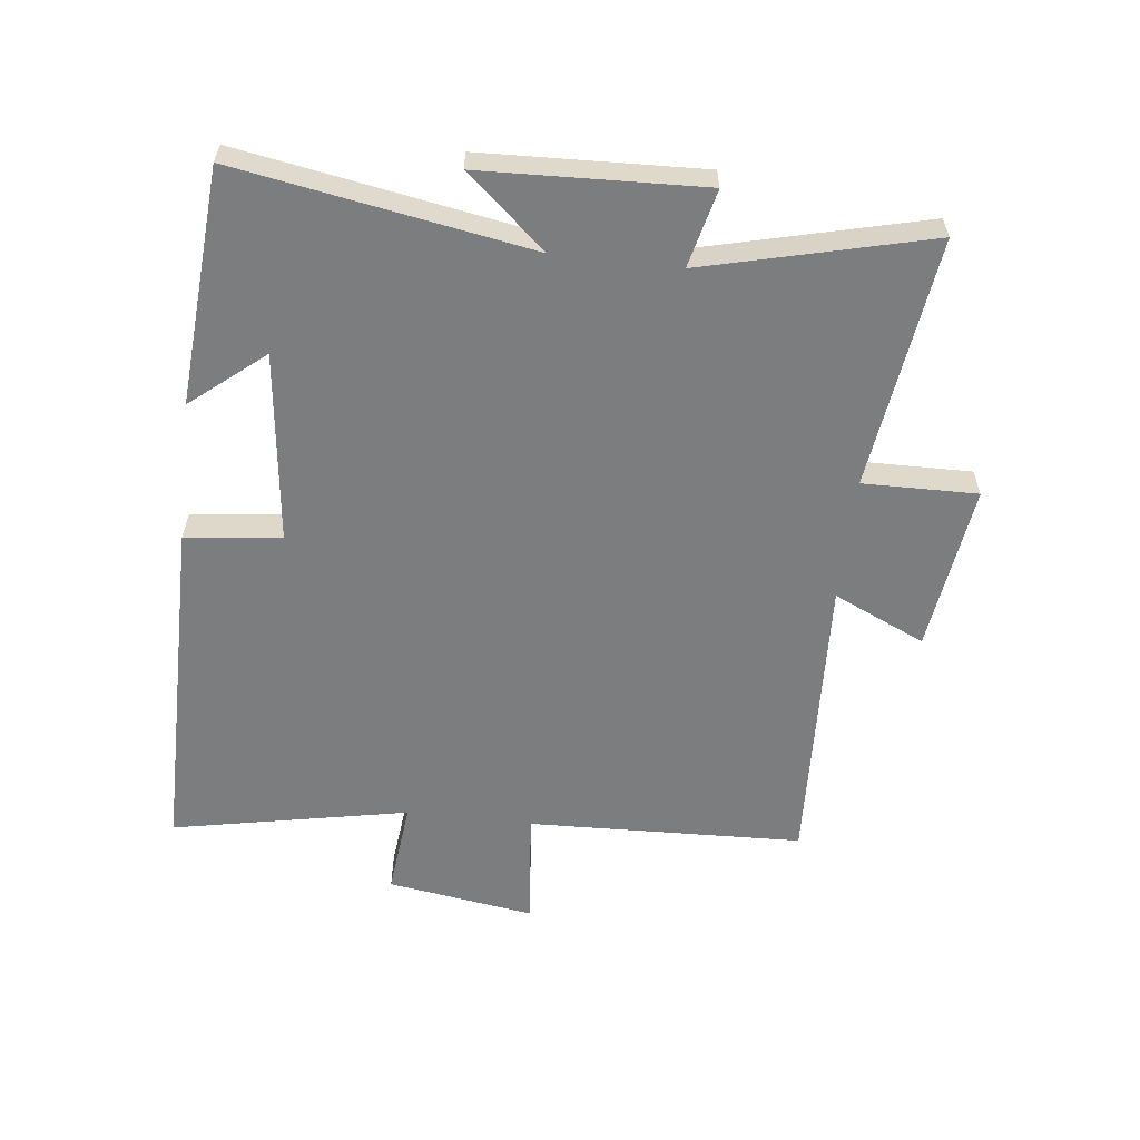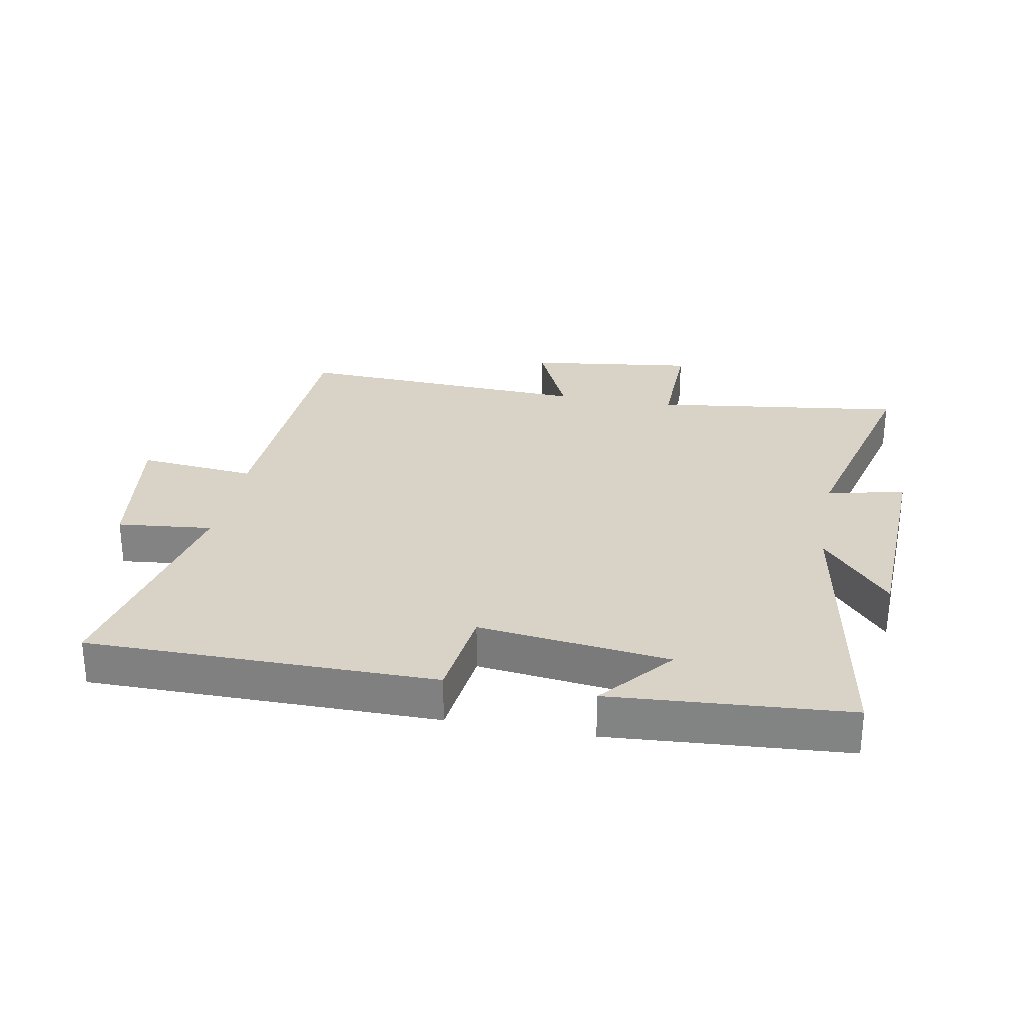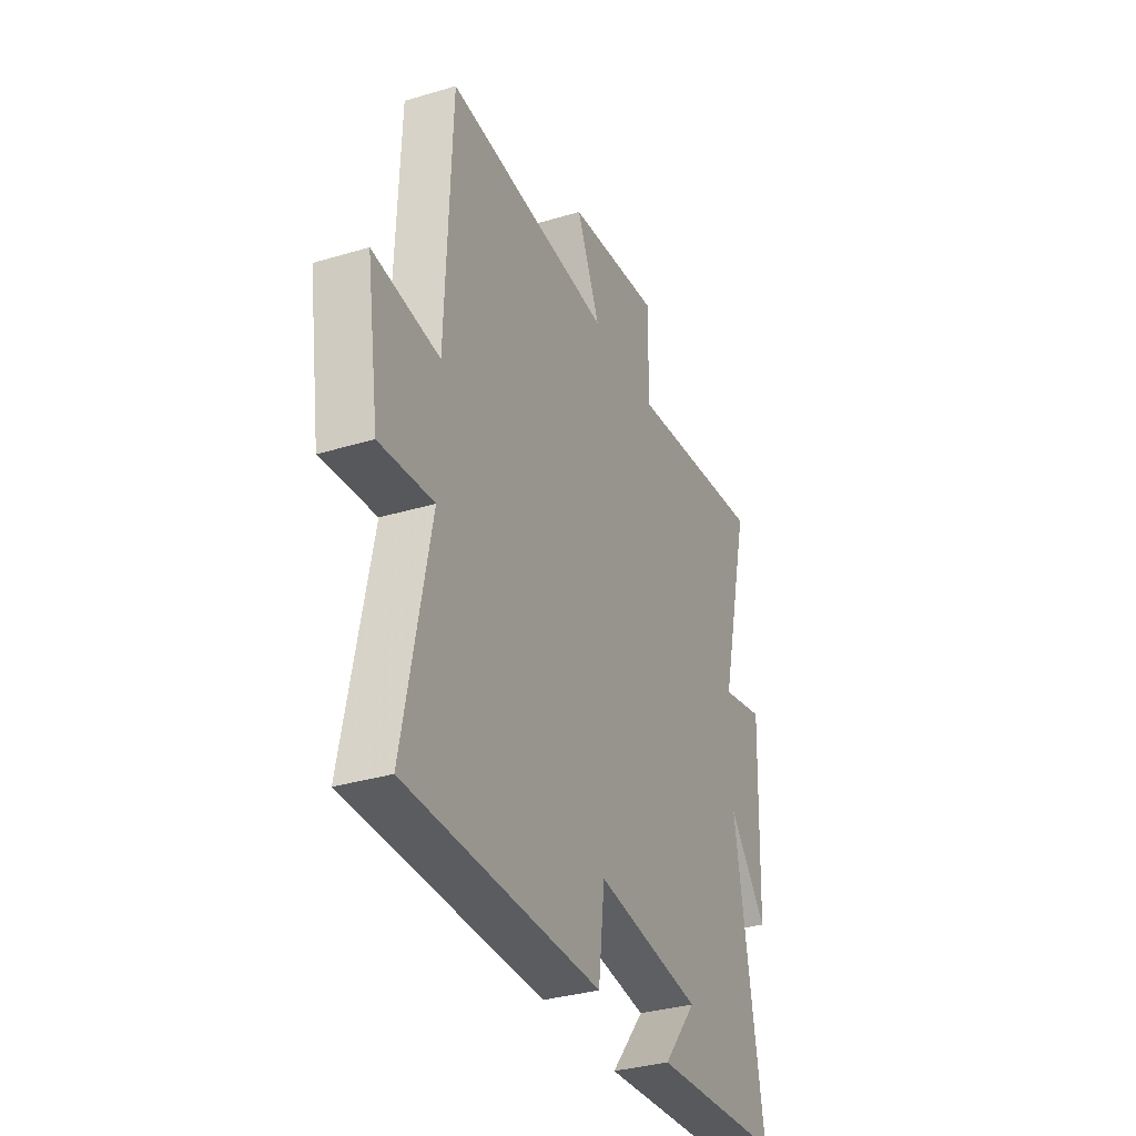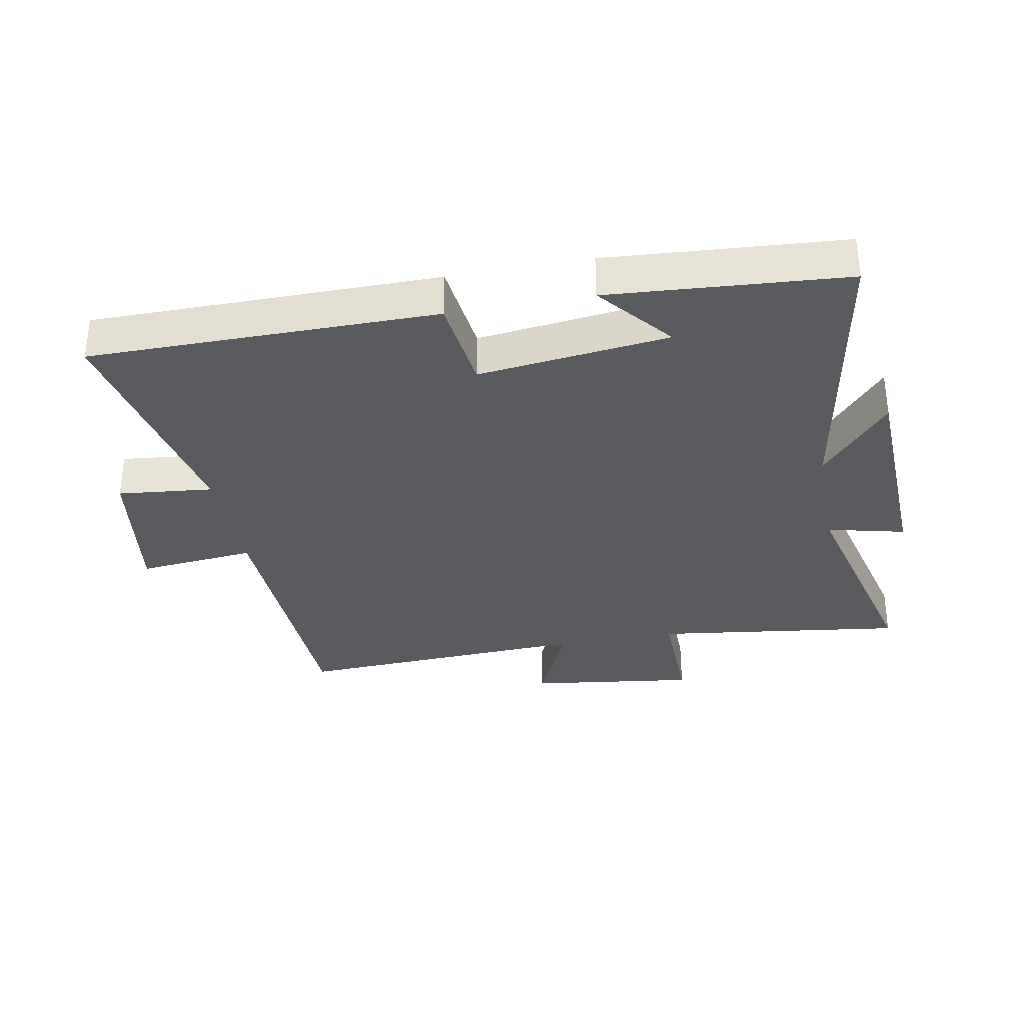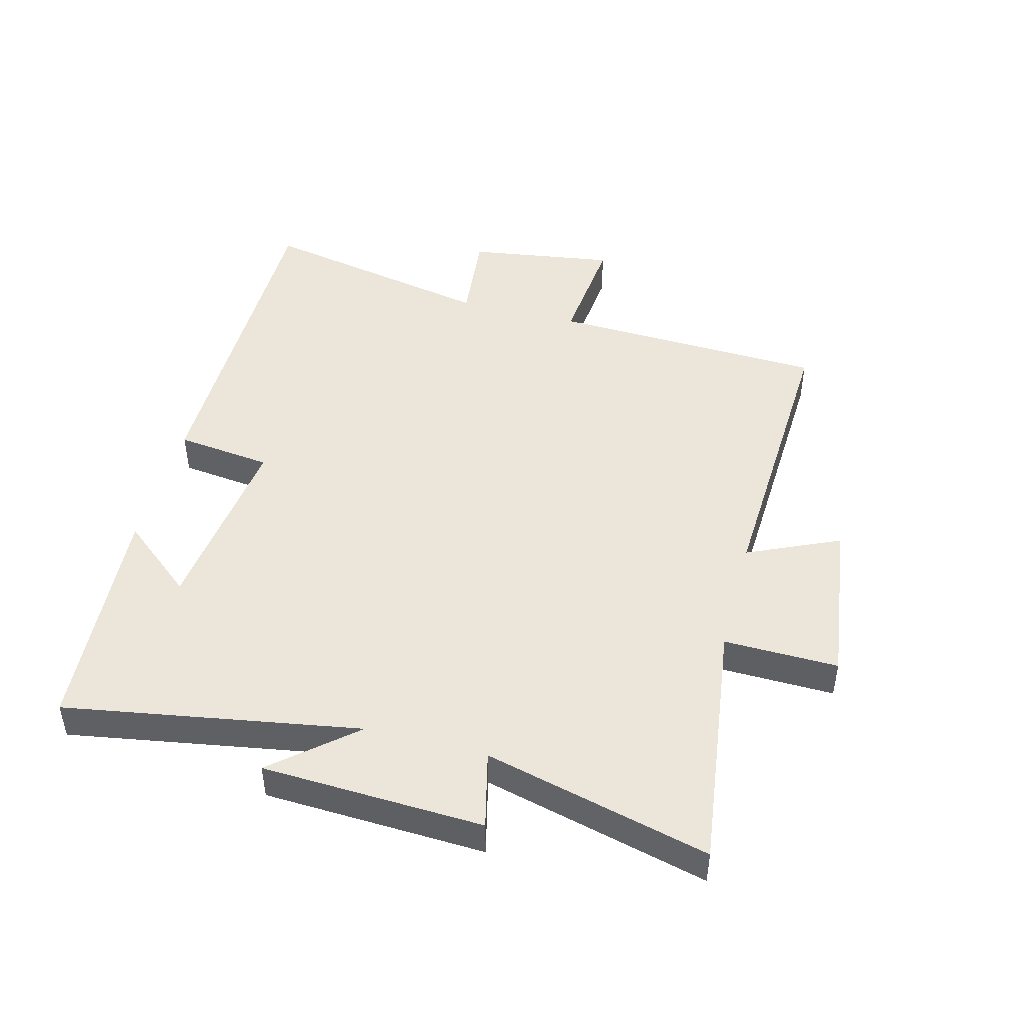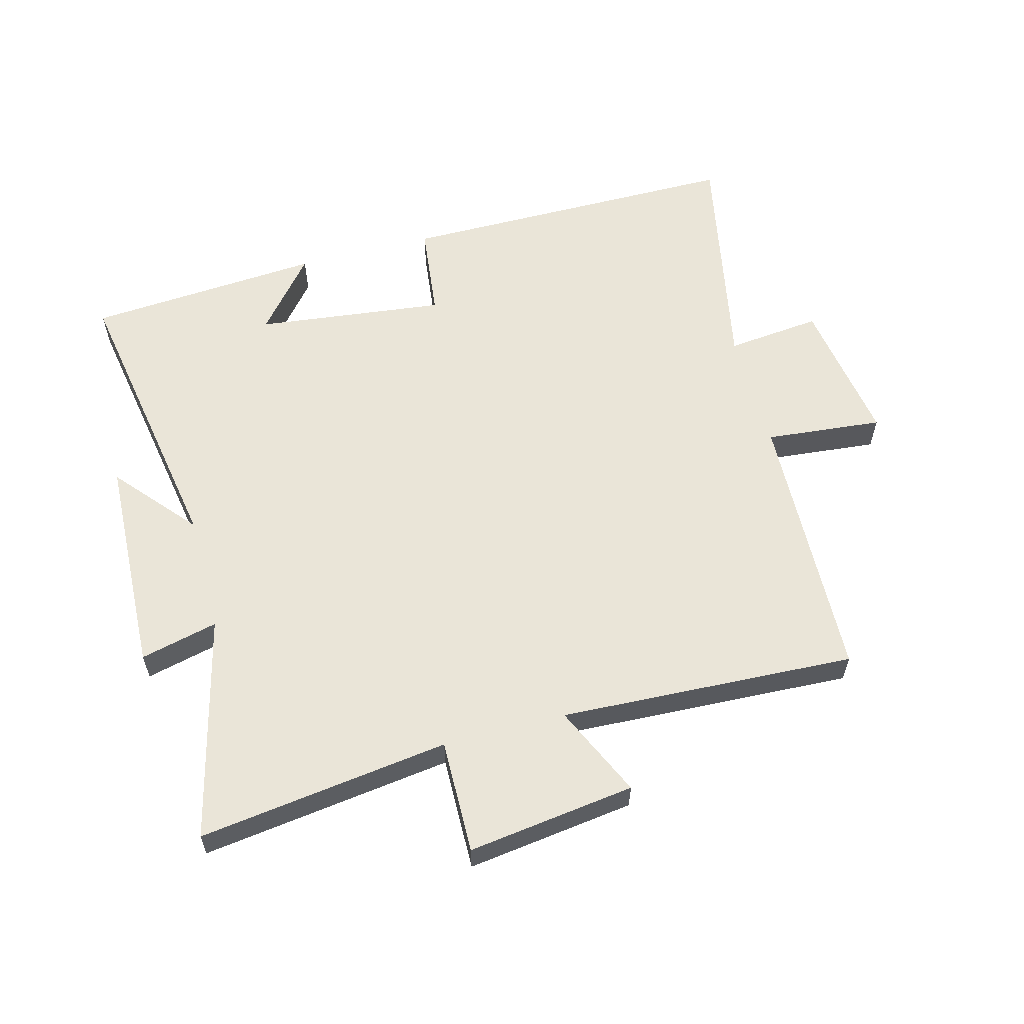
<metadata>
{"format":"obj","ext":"obj","renderer":"f3d","projection":"perspective","resolution":1024,"background":"white","views":[{"elev":-59.0,"azim":-96.6,"up":"+Y"},{"elev":28.1,"azim":-169.3,"up":"+Y"},{"elev":-33.7,"azim":112.3,"up":"+Z"},{"elev":-33.2,"azim":-169.3,"up":"+Y"},{"elev":46.7,"azim":-75.2,"up":"+Y"},{"elev":58.9,"azim":-14.9,"up":"+Y"}]}
</metadata>
<code>
v -0.589 0.07 0.554
v -0.188 0.07 0.5
v -0.191 0.07 0.683
v 0.077 0.07 0.647
v 0.01 0.07 0.5
v 0.484 0.07 0.522
v 0.5 0.07 0.081
v 0.688 0.07 0.099
v 0.652 0.07 -0.137
v 0.5 0.07 -0.121
v 0.575 0.07 -0.5
v 0.022 0.07 -0.5
v 0.004 0.07 -0.347
v -0.3 0.07 -0.383
v -0.204 0.07 -0.5
v -0.581 0.07 -0.472
v -0.5 0.07 -0.002
v -0.61 0.07 -0.13
v -0.624 0.07 0.224
v -0.5 0.07 0.194
v -0.589 0 0.554
v -0.188 0 0.5
v -0.191 0 0.683
v 0.077 0 0.647
v 0.01 0 0.5
v 0.484 0 0.522
v 0.5 0 0.081
v 0.688 0 0.099
v 0.652 0 -0.137
v 0.5 0 -0.121
v 0.575 0 -0.5
v 0.022 0 -0.5
v 0.004 0 -0.347
v -0.3 0 -0.383
v -0.204 0 -0.5
v -0.581 0 -0.472
v -0.5 0 -0.002
v -0.61 0 -0.13
v -0.624 0 0.224
v -0.5 0 0.194
f 17 18 19 20
f 14 15 16
f 14 16 17
f 13 14 17 20
f 10 11 12 13
f 7 8 9 10
f 5 6 7 10
f 5 10 13 20
f 2 3 4 5
f 20 1 2
f 2 5 20
f 40 39 38 37
f 36 35 34
f 37 36 34
f 40 37 34 33
f 33 32 31 30
f 30 29 28 27
f 30 27 26 25
f 40 33 30 25
f 25 24 23 22
f 22 21 40
f 40 25 22
f 1 21 22 2
f 2 22 23 3
f 3 23 24 4
f 4 24 25 5
f 5 25 26 6
f 6 26 27 7
f 7 27 28 8
f 8 28 29 9
f 9 29 30 10
f 10 30 31 11
f 11 31 32 12
f 12 32 33 13
f 13 33 34 14
f 14 34 35 15
f 15 35 36 16
f 16 36 37 17
f 17 37 38 18
f 18 38 39 19
f 19 39 40 20
f 20 40 21 1

</code>
